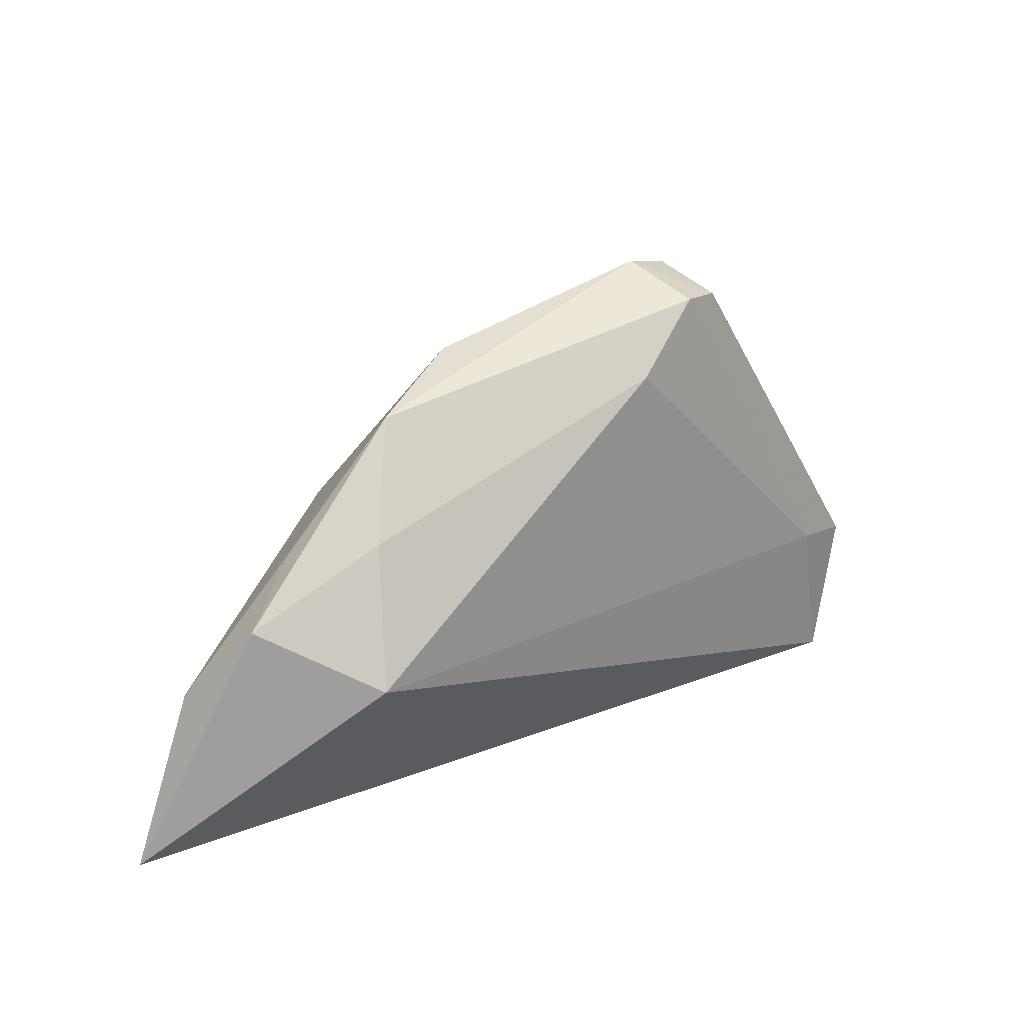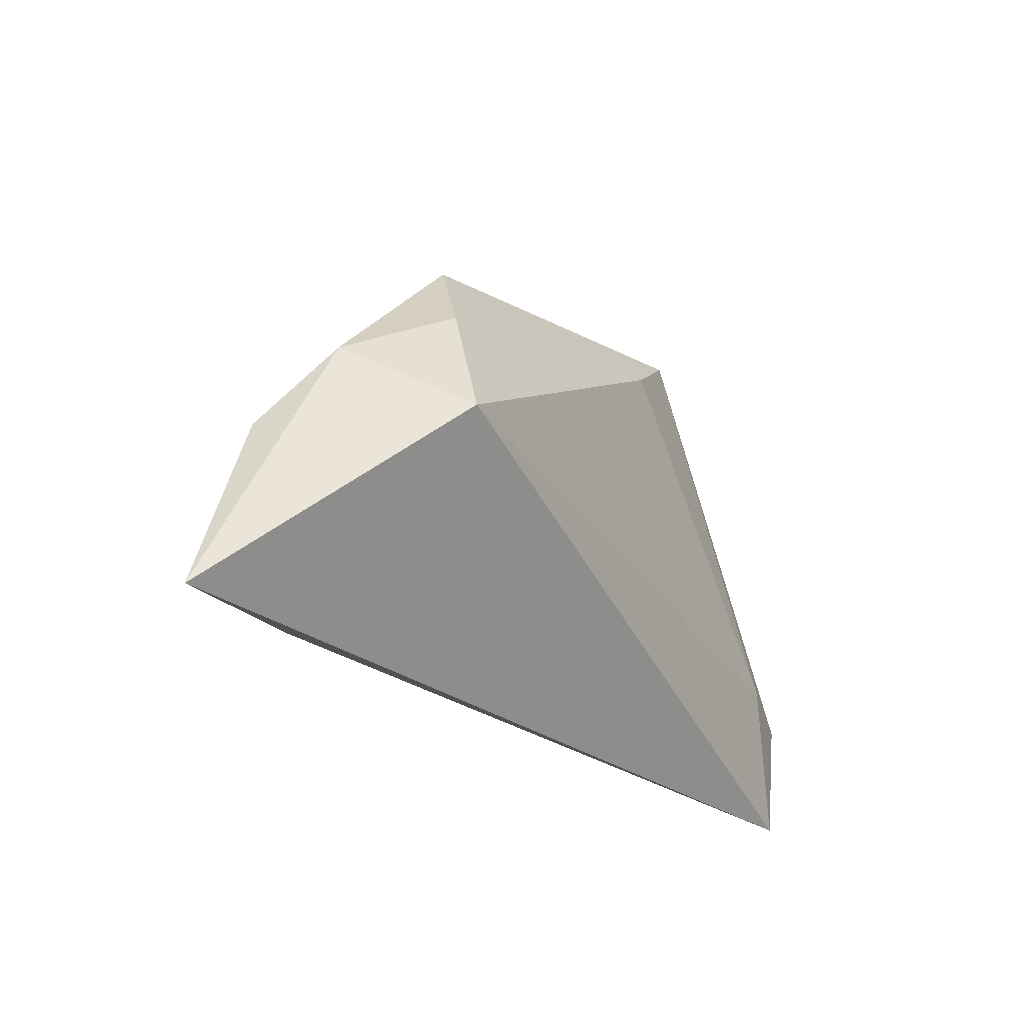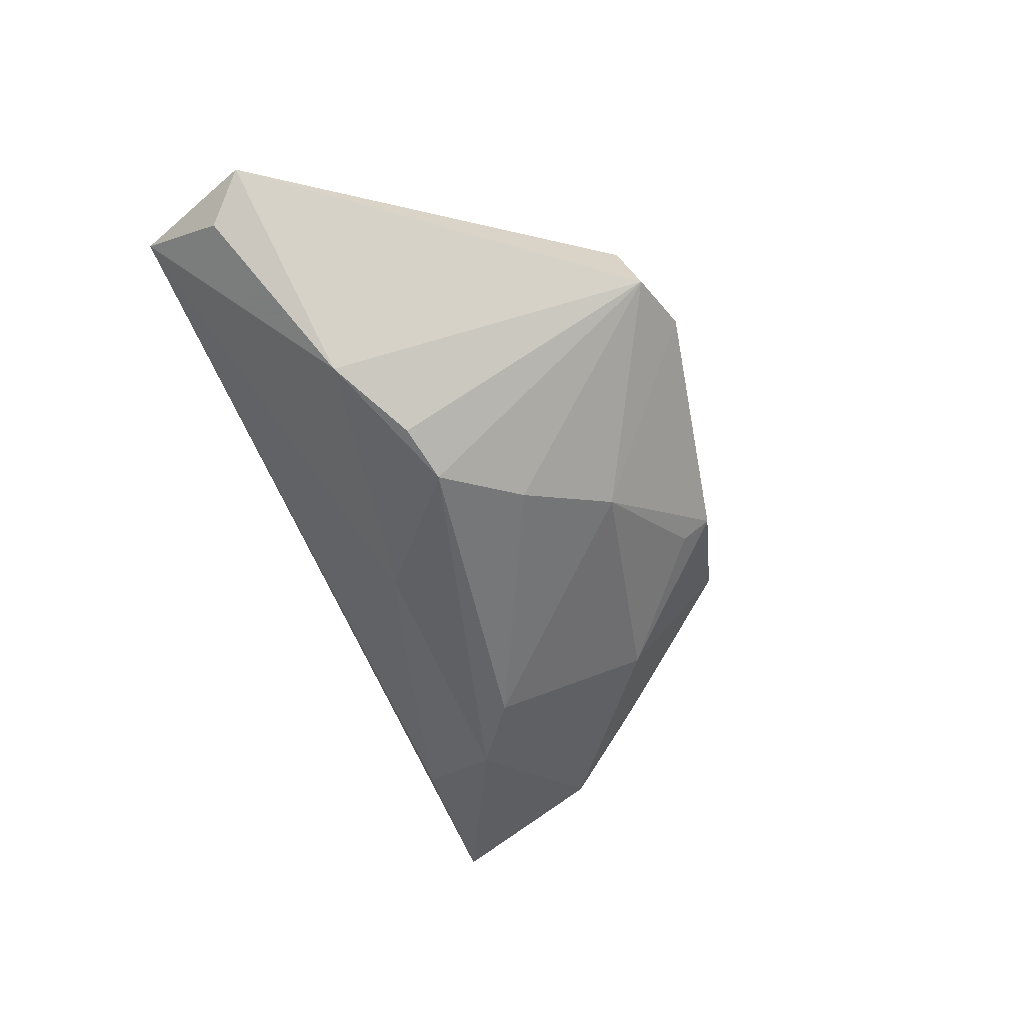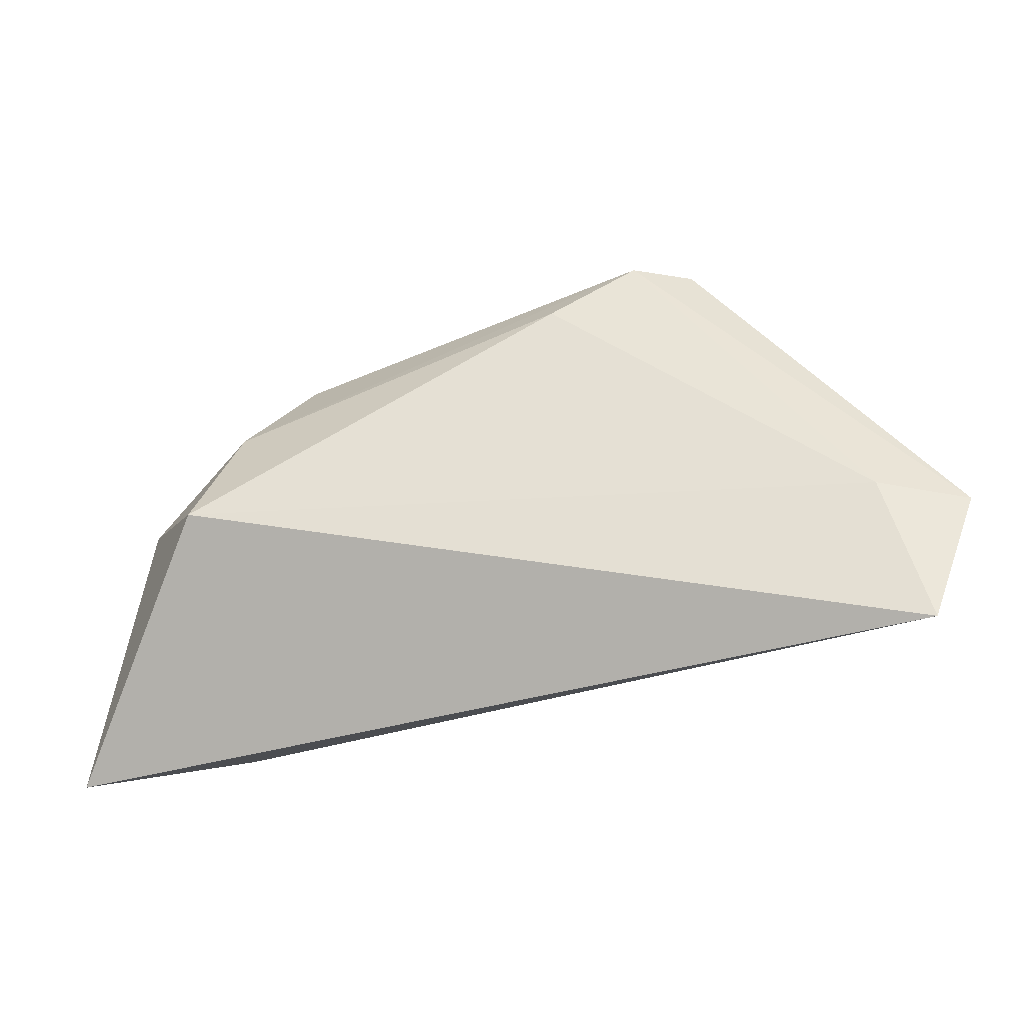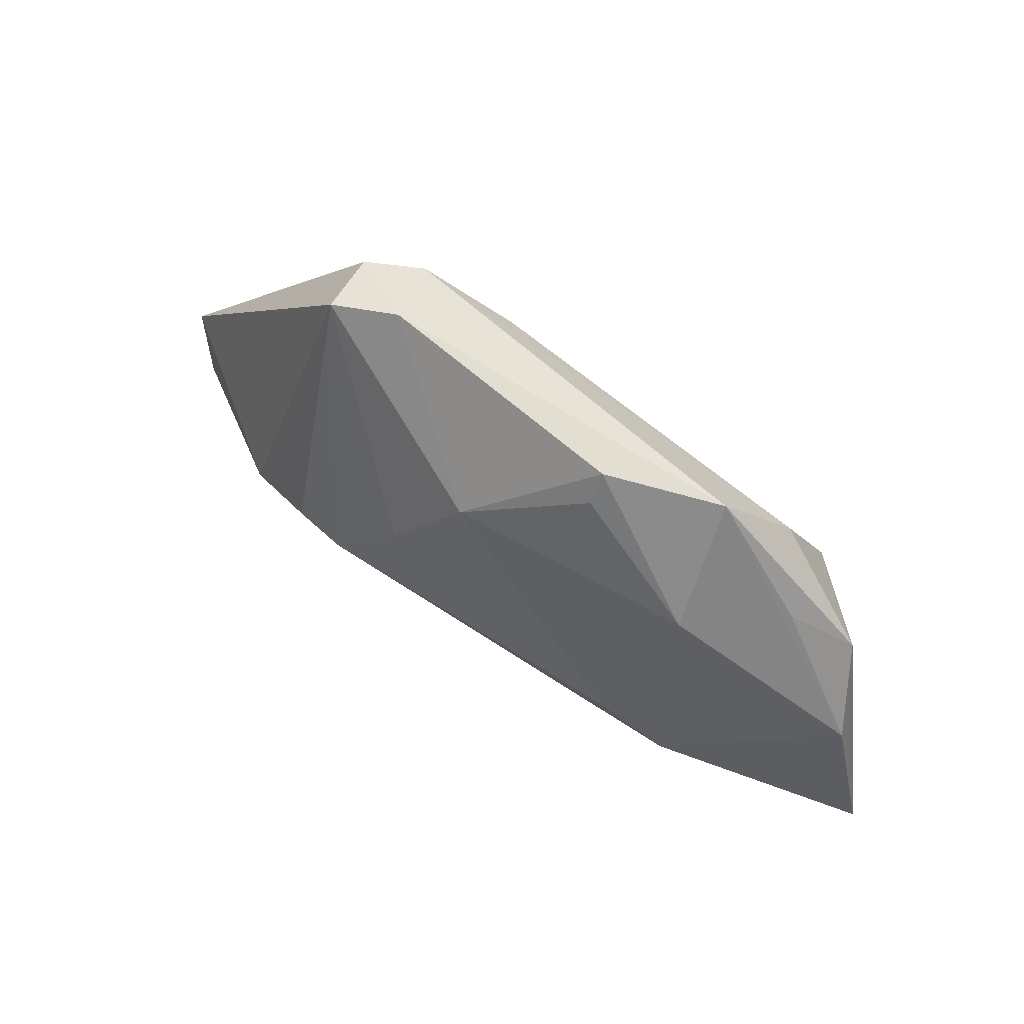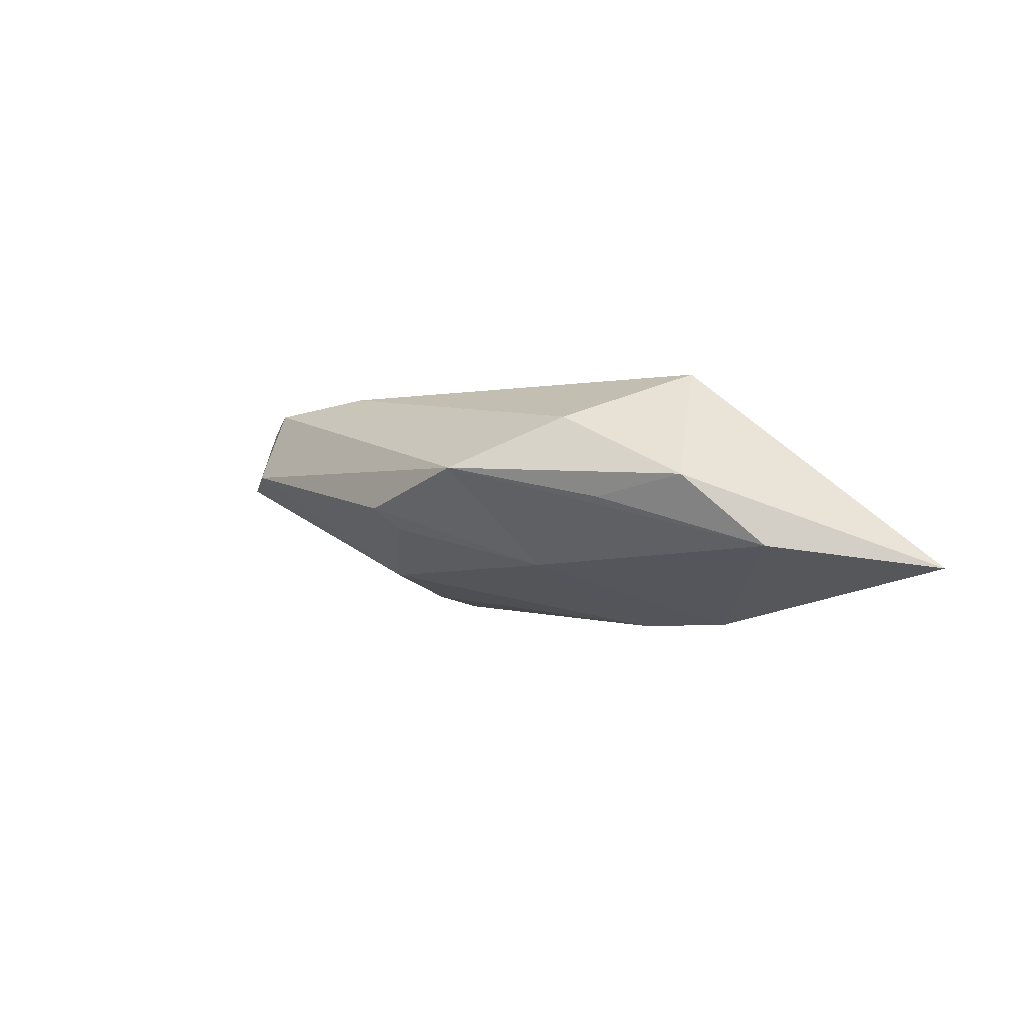
<metadata>
{"format":"obj","ext":"obj","renderer":"f3d","projection":"perspective","resolution":1024,"background":"white","views":[{"elev":20.7,"azim":-47.7,"up":"+Y"},{"elev":-26.4,"azim":-62.5,"up":"+Y"},{"elev":-51.4,"azim":113.4,"up":"+Z"},{"elev":-36.5,"azim":9.3,"up":"+Y"},{"elev":66.9,"azim":-154.0,"up":"+Y"},{"elev":-2.3,"azim":-113.7,"up":"+Z"}]}
</metadata>
<code>
v -0.04877 0.003377 0.0002062
v -0.02734 0.02544 0.001646
v -0.02751 0.01286 -0.01078
v 0.02714 0.0006532 -0.01426
v -0.05895 -0.02828 -0.01136
v -0.009925 -0.01723 -0.0136
v -0.02848 -0.0202 -0.01496
v 0.008461 0.02496 0.01363
v 0.003626 -0.01241 -0.01424
v 0.05548 -0.01602 0.006507
v -0.04003 0.01049 -0.002363
v 0.05962 -0.01102 0.01155
v -0.02127 -0.006222 -0.01902
v -0.01203 0.02648 -0.005836
v 0.05336 -0.02828 0.01255
v 0.02003 0.00207 -0.0167
v -0.03044 -0.01322 -0.0188
v -0.03979 -0.003243 0.01363
v 0.02752 0.03204 0.009752
v -0.0351 0.01274 0.008017
v 0.01151 0.01098 -0.01515
v -0.01232 0.03013 -0.003109
v 0.01853 0.03694 0.00251
v 0.003215 0.02078 -0.01196
v 0.04835 -0.008764 0.01363
v 0.01976 0.03301 0.01177
v 0.03721 -0.005636 -0.009496
v -0.03641 -0.02525 -0.01343
v -0.05245 -0.006366 -0.008624
v 0.02738 0.03512 0.0009288
f 12 26 25
f 8 25 26
f 18 25 8
f 12 25 15
f 15 25 18
f 15 18 5
f 5 28 15
f 21 13 24
f 16 13 21
f 17 28 5
f 17 13 16
f 24 13 3
f 13 17 3
f 26 23 2
f 12 15 10
f 19 26 12
f 19 23 26
f 30 4 16
f 16 21 30
f 24 23 30
f 30 21 24
f 23 19 30
f 30 19 12
f 9 17 16
f 29 17 5
f 29 3 17
f 29 2 3
f 18 8 20
f 20 8 26
f 26 2 20
f 22 23 24
f 22 2 23
f 3 2 22
f 27 30 12
f 4 30 27
f 12 10 27
f 27 10 15
f 15 9 27
f 16 4 27
f 27 9 16
f 28 17 7
f 7 9 28
f 17 9 7
f 6 15 28
f 28 9 6
f 6 9 15
f 2 29 11
f 1 20 2
f 2 11 1
f 18 20 1
f 1 11 29
f 5 18 1
f 1 29 5
f 24 3 14
f 14 22 24
f 3 22 14

</code>
